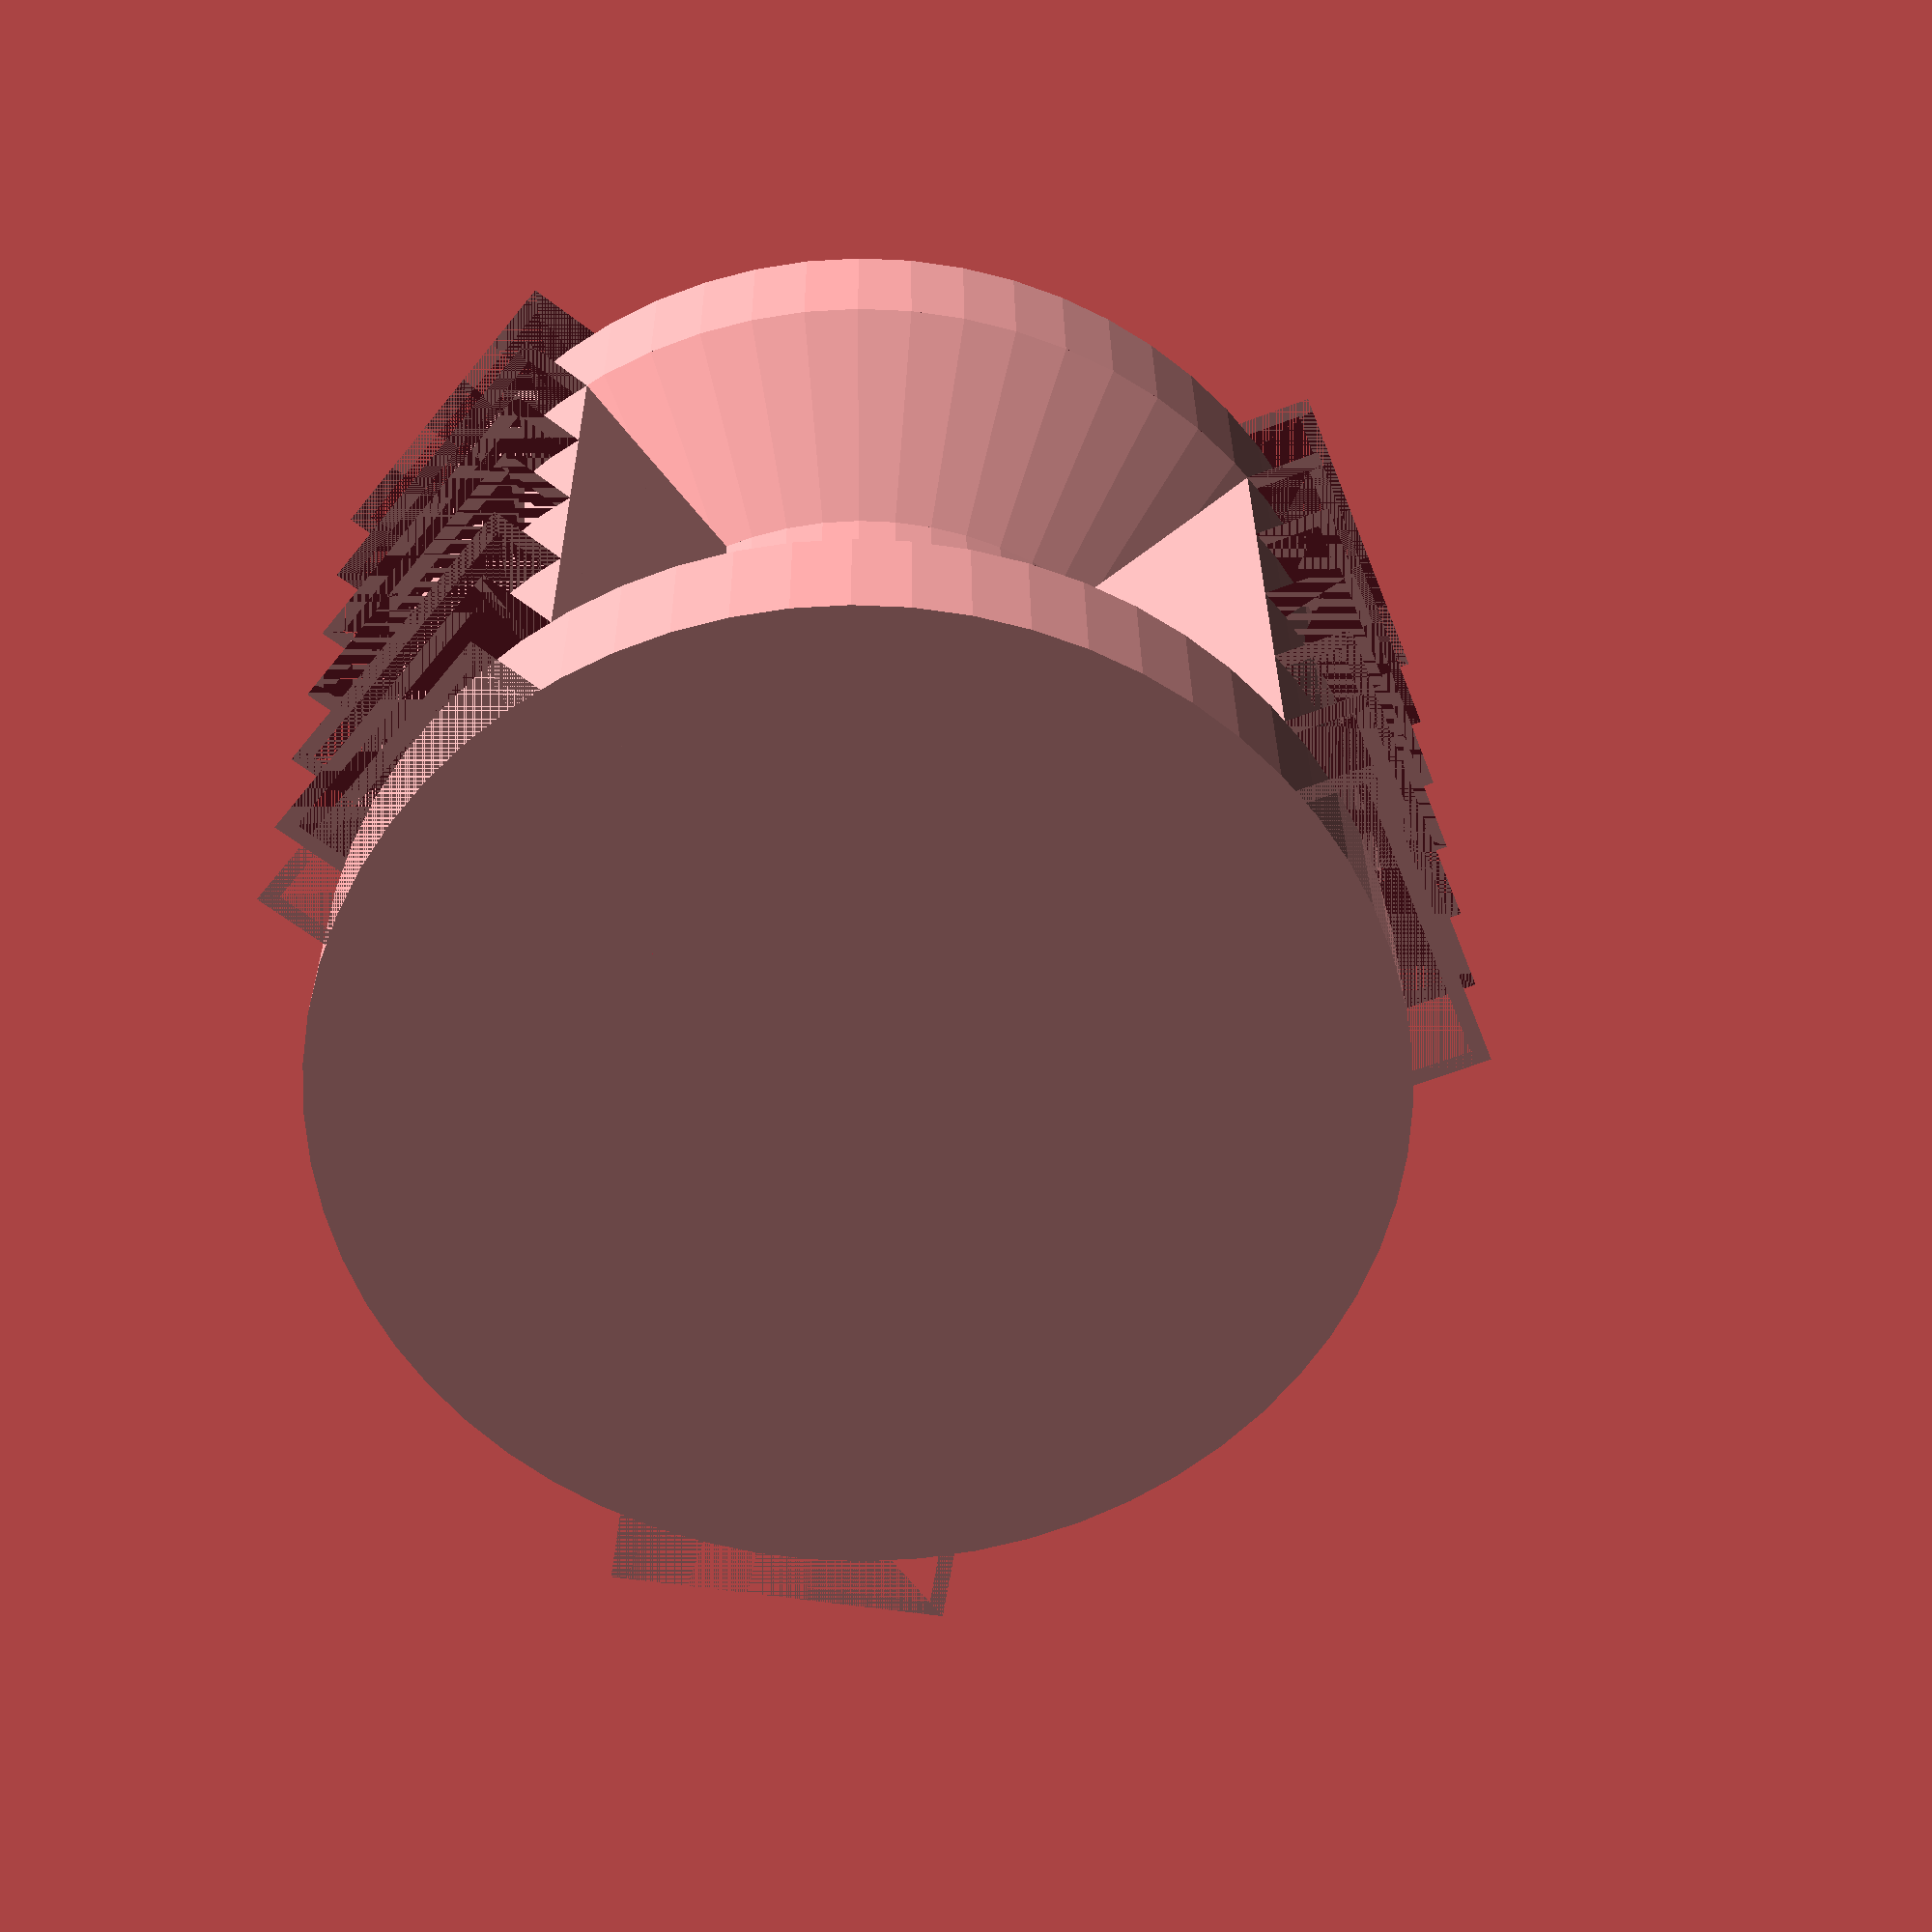
<openscad>
H = 10;
INNER_W = 50 - 1;
OUTER_W = 72 + 1;
THICKNESS = 3;
X = 30;
ANGLES = [0:120:360];

VASE = true;

$fn = 60;

module tube(d1, d2, o)
{
    if (VASE)
    {
        cylinder(h = H, r1 = d1 / 2, r2 = d2 / 2);
    }
    else
    {
        difference()
        {
            cylinder(h = H, r1 = d1 / 2 + (o > 0 ? o * 2 : 0), r2 = d2 / 2 + (o > 0 ? o * 2 : 0));
            cylinder(h = H, r1 = d1 / 2 + (o < 0 ? o * 2 : 0), r2 = d2 / 2 + (o < 0 ? o * 2 : 0));
        }
    }
}

module m(inner1, inner2, outer1, outer2)
{
    // inner
    difference()
    {
        tube(d1 = inner1, d2 = inner2, o = +THICKNESS);
        for (a = ANGLES)
        {
            rotate(a)
            {
                translate([ 20, 20, 0 ]) cylinder(h = H, d = X + THICKNESS, $fn = 4);
            }
        }
    }

    // outer
    intersection()
    {
        tube(d1 = outer1, d2 = outer2, o = -THICKNESS);
        for (a = ANGLES)
        {
            rotate(a)
            {
                translate([ 20, 20, 0 ]) cylinder(h = H, d = X + THICKNESS, $fn = 4);
            }
        }
    }

    difference()
    {
        for (a = ANGLES)
        {
            rotate(a) difference()
            {
                translate([ 20, 20, 0 ]) cylinder(h = H, d = X + THICKNESS, $fn = 4);
                translate([ 20, 20, 0 ]) cylinder(h = H, d = X, $fn = 4);
            }
        }
        cylinder(h = H, r1 = inner1 / 2, r2 = inner2 / 2);
        difference()
        {
            cylinder(h = H, d = 500);
            cylinder(h = H, r1 = outer1 / 2, r2 = outer2 / 2);
        }
    }
}

translate([ 0, 0, H * 0 ]) m(OUTER_W, OUTER_W, OUTER_W, OUTER_W);
translate([ 0, 0, H * 1 ]) m(OUTER_W, INNER_W, OUTER_W, OUTER_W);
translate([ 0, 0, H * 2 ]) m(INNER_W, INNER_W, OUTER_W, OUTER_W);
translate([ 0, 0, H * 3 ]) m(INNER_W, INNER_W, OUTER_W, OUTER_W);
translate([ 0, 0, H * 4 ]) m(INNER_W, OUTER_W, OUTER_W, OUTER_W);
translate([ 0, 0, H * 5 ]) m(OUTER_W, OUTER_W, OUTER_W, OUTER_W);
</openscad>
<views>
elev=330.9 azim=263.8 roll=359.4 proj=p view=solid
</views>
